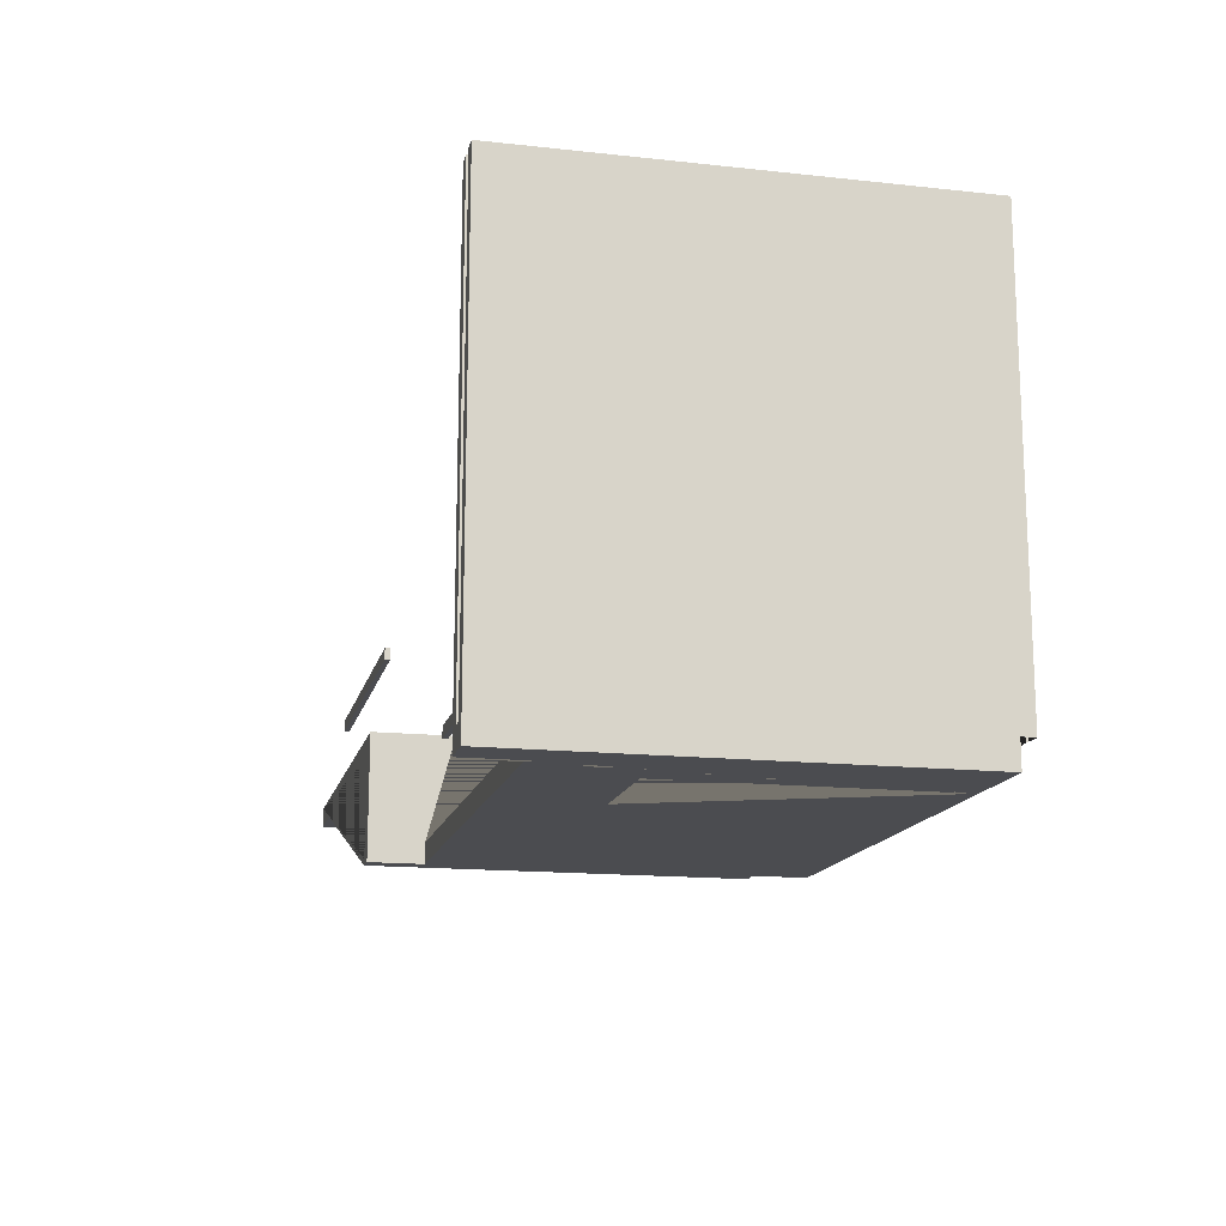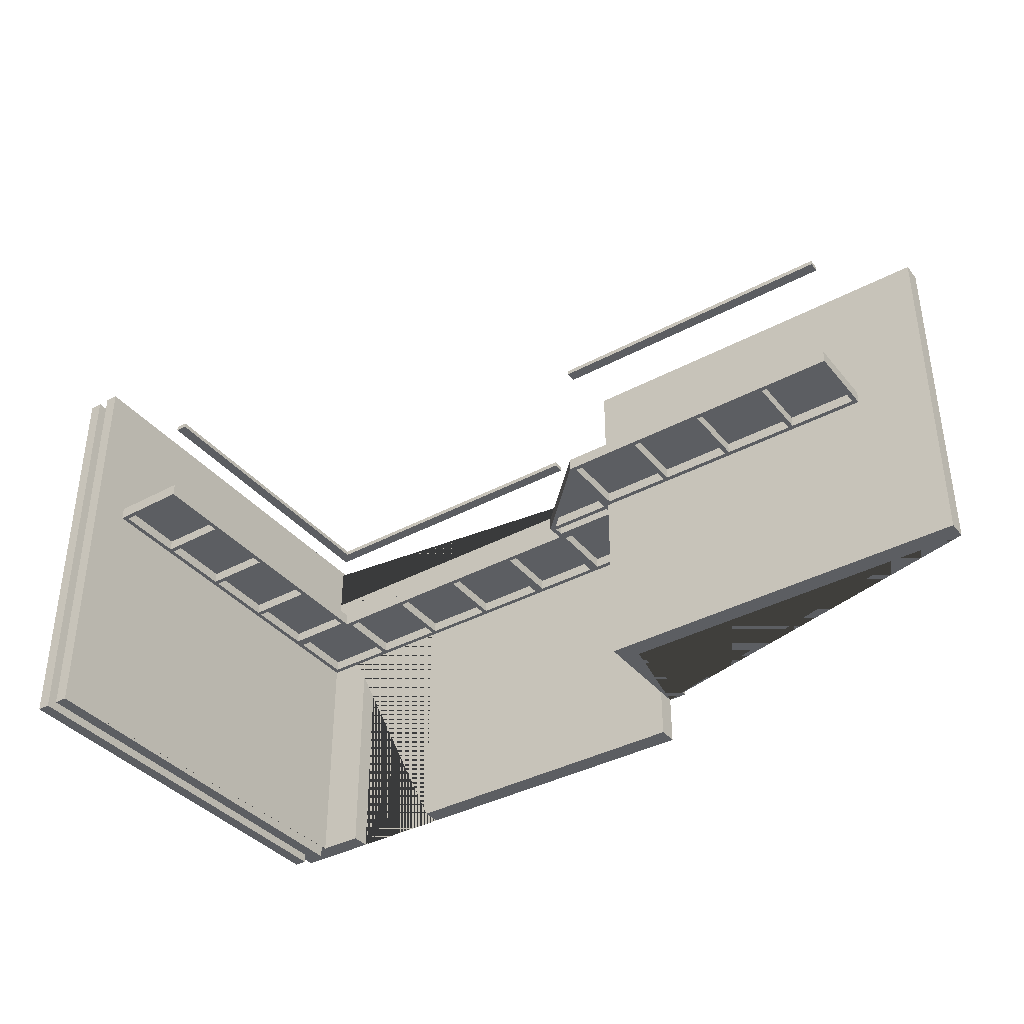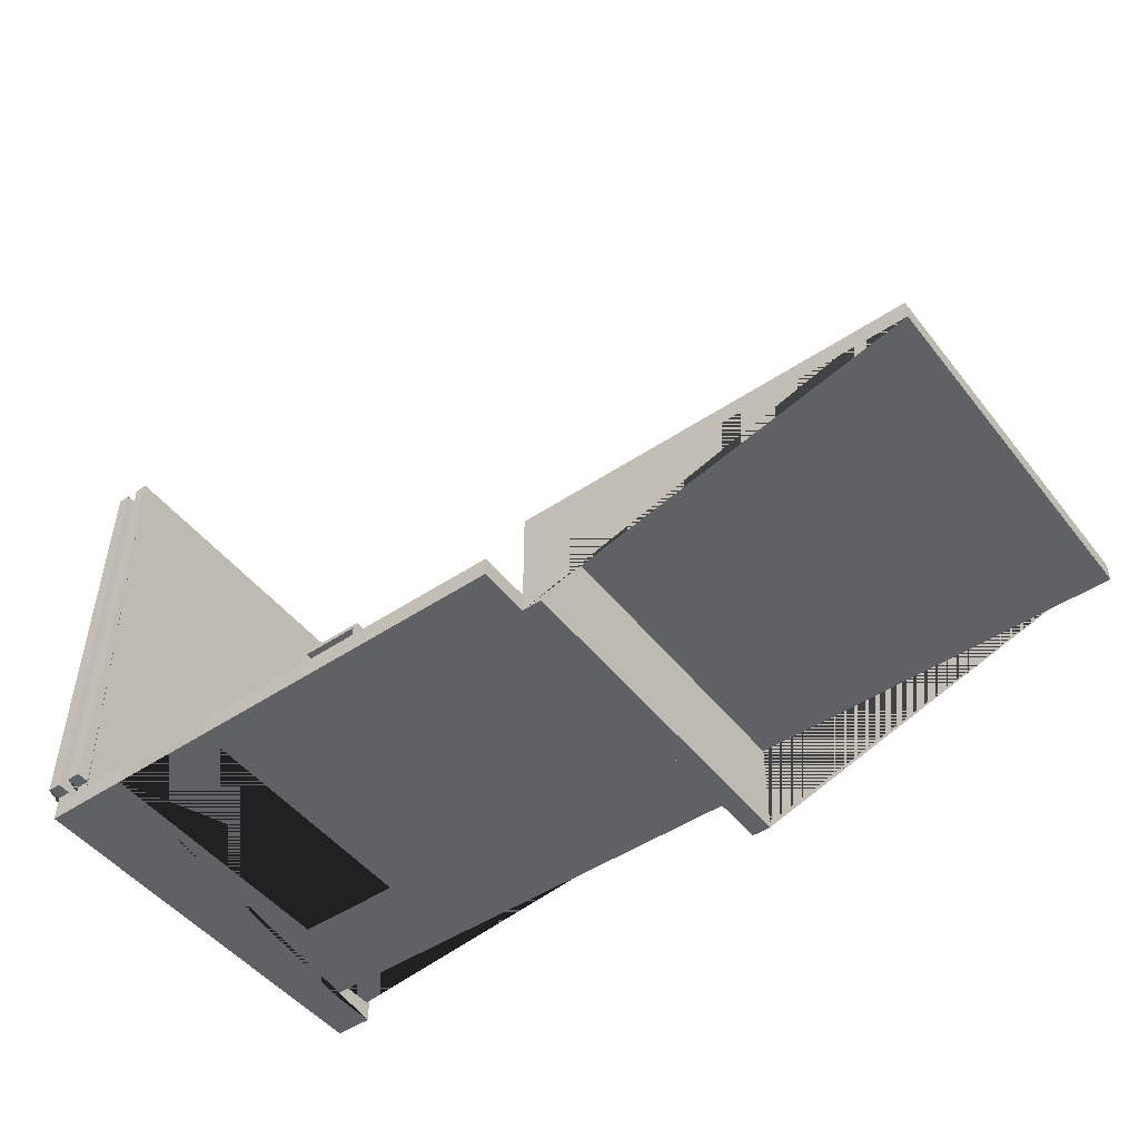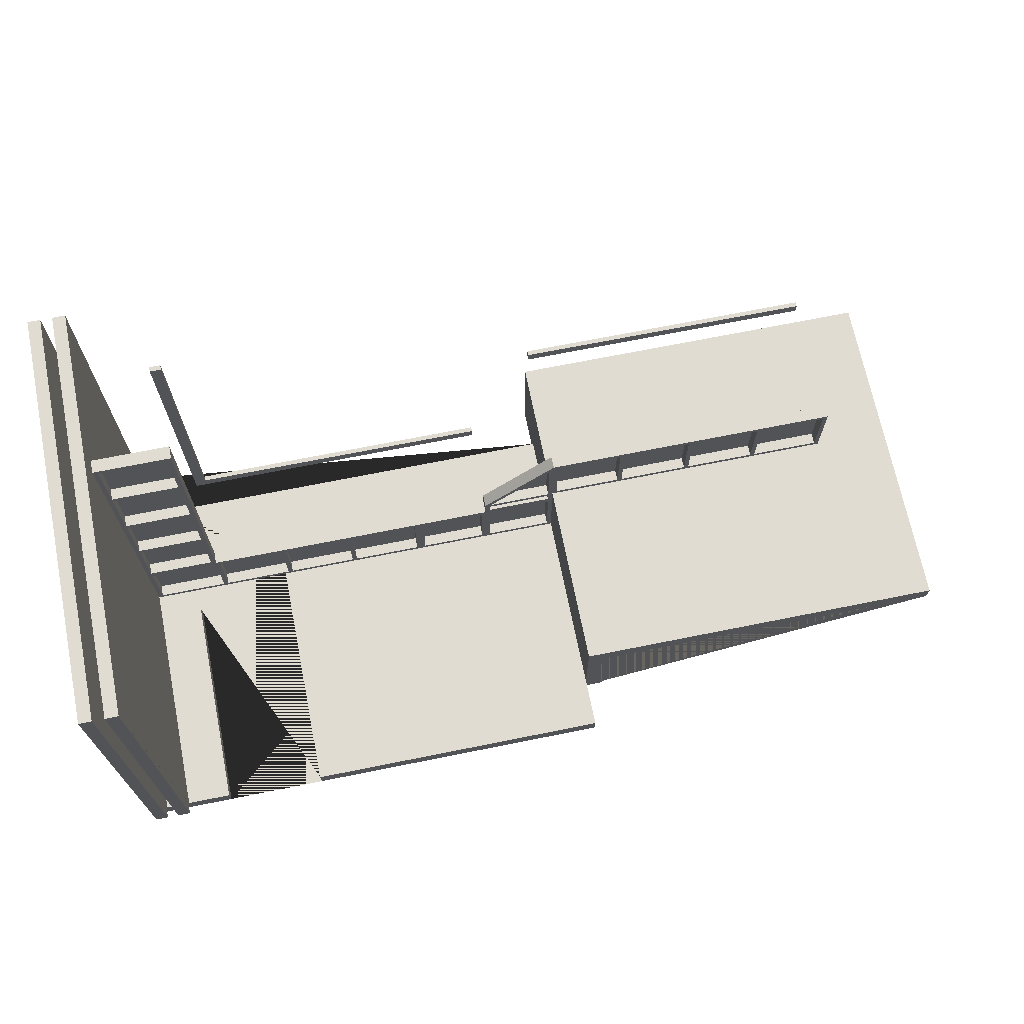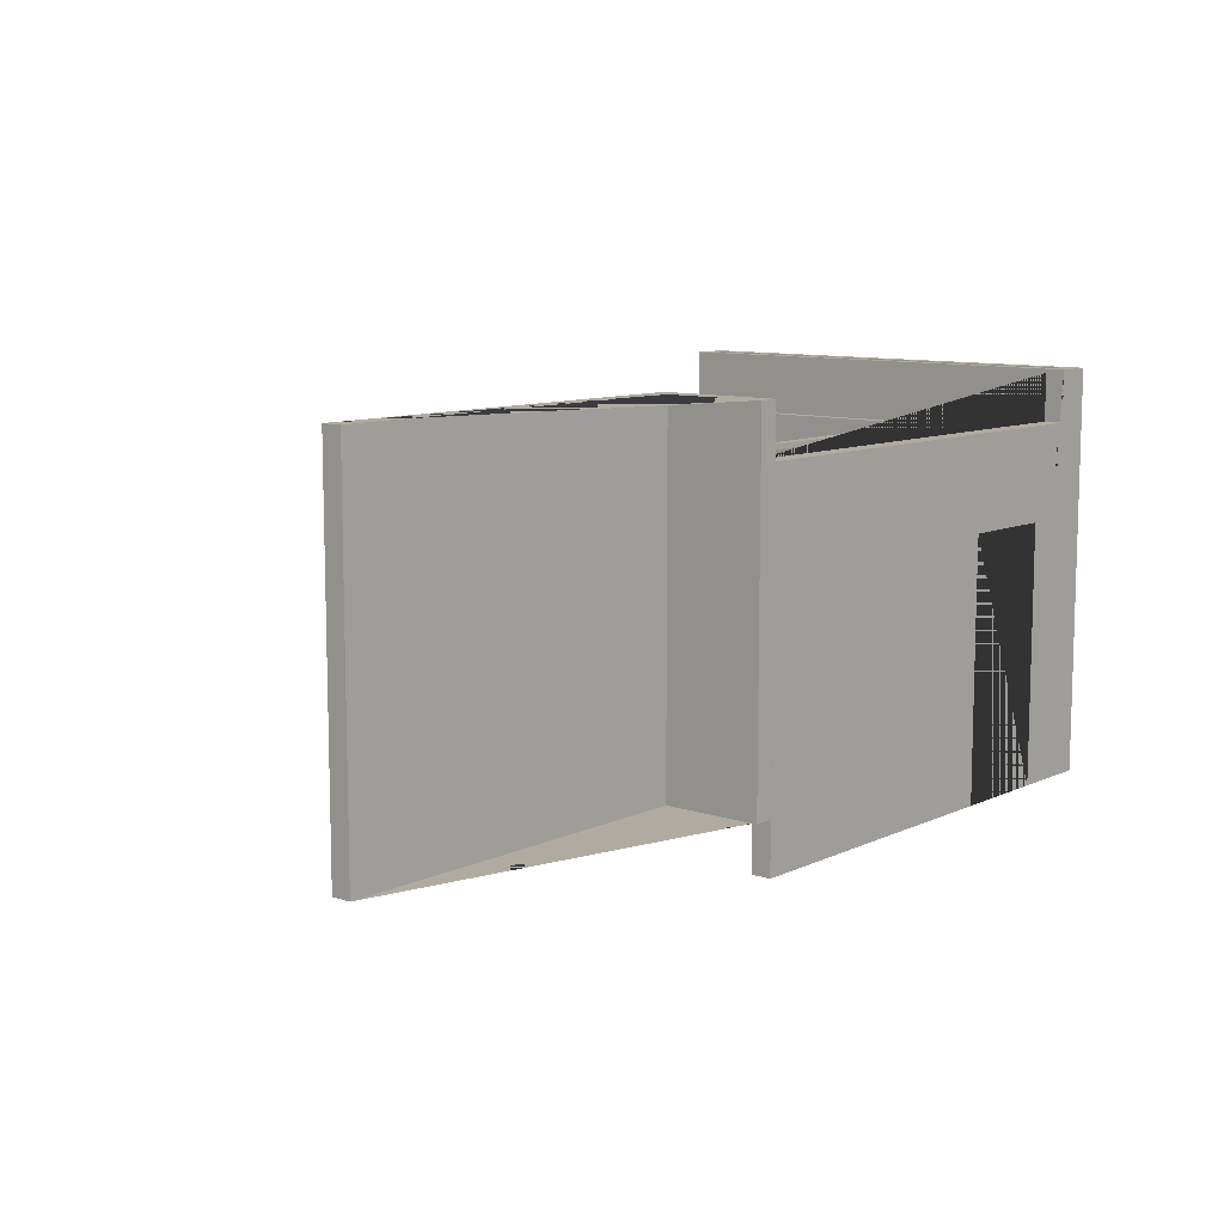
<metadata>
{"format":"obj","ext":"obj","renderer":"f3d","projection":"perspective","resolution":1024,"background":"white","views":[{"elev":-15.2,"azim":-103.0,"up":"+Z"},{"elev":-37.8,"azim":34.5,"up":"+Y"},{"elev":-48.8,"azim":36.6,"up":"+Z"},{"elev":69.2,"azim":-11.4,"up":"+Z"},{"elev":9.8,"azim":130.4,"up":"+Y"}]}
</metadata>
<code>
g Mesh1 HorizLongLeft1 Group2 Group1 Model
v 251.5 84 -100.5
v 251.5 84 -102
v 155.5 84 -102
v 155.5 84 -100.5
f 1 2 3 4
v 251.5 80.5 -100.5
v 251.5 80.5 -102
f 1 5 6 2
v 155.5 80.5 -100.5
f 5 1 4 7
v 155.5 80.5 -102
f 7 4 3 8
f 2 6 8 3
f 6 5 7 8
g Mesh2 HorizLongLeft2 Group2 Group1 Model
v 251.5 84 -78
v 251.5 84 -79.5
v 155.5 84 -79.5
v 155.5 84 -78
f 9 10 11 12
v 251.5 80.5 -78
v 251.5 80.5 -79.5
f 9 13 14 10
v 155.5 80.5 -78
f 13 9 12 15
v 155.5 80.5 -79.5
f 15 12 11 16
f 10 14 16 11
f 14 13 15 16
g Mesh3 HorizShort1 Group2 Group1 Model
v 202.8 84 -100.5
v 204.3 84 -100.5
v 204.3 80.5 -100.5
v 202.8 80.5 -100.5
f 17 18 19 20
v 202.8 84 -79.5
v 204.3 84 -79.5
f 18 17 21 22
v 202.8 80.5 -79.5
f 17 20 23 21
v 204.3 80.5 -79.5
f 20 19 24 23
f 19 18 22 24
f 22 21 23 24
g Mesh4 HorizShort2 Group2 Group1 Model
v 157 84 -100.5
v 157 80.5 -100.5
f 4 25 26 7
v 155.5 84 -79.5
v 157 84 -79.5
f 25 4 27 28
v 155.5 80.5 -79.5
f 4 7 29 27
v 157 80.5 -79.5
f 7 26 30 29
f 26 25 28 30
f 28 27 29 30
g Mesh5 HorizShort3 Group2 Group1 Model
v 250 84 -100.5
v 250 80.5 -100.5
f 31 1 5 32
v 250 84 -79.5
f 1 31 33 10
v 250 80.5 -79.5
f 31 32 34 33
f 32 5 14 34
f 5 1 10 14
f 10 33 34 14
g Mesh6 HorizShort4 Group2 Group1 Model
v 178.8 84 -100.5
v 180.3 84 -100.5
v 180.3 80.5 -100.5
v 178.8 80.5 -100.5
f 35 36 37 38
v 178.8 84 -79.5
v 180.3 84 -79.5
f 36 35 39 40
v 178.8 80.5 -79.5
f 35 38 41 39
v 180.3 80.5 -79.5
f 38 37 42 41
f 37 36 40 42
f 40 39 41 42
g Mesh7 HorizShort5 Group2 Group1 Model
v 226.8 84 -100.5
v 228.3 84 -100.5
v 228.3 80.5 -100.5
v 226.8 80.5 -100.5
f 43 44 45 46
v 226.8 84 -79.5
v 228.3 84 -79.5
f 44 43 47 48
v 226.8 80.5 -79.5
f 43 46 49 47
v 228.3 80.5 -79.5
f 46 45 50 49
f 45 44 48 50
f 48 47 49 50
g Mesh8 HorizLongLeft3 Group3 Group1 Model
v 13.02 84 -108
v 11.52 84 -108
v 11.52 84 -12
v 13.02 84 -12
f 51 52 53 54
v 13.02 80.5 -108
v 11.52 80.5 -108
f 51 55 56 52
v 13.02 80.5 -12
f 55 51 54 57
v 11.52 80.5 -12
f 57 54 53 58
f 52 56 58 53
f 56 55 57 58
g Mesh9 HorizLongLeft4 Group3 Group1 Model
v 35.52 84 -108
v 34.02 84 -108
v 34.02 84 -12
v 35.52 84 -12
f 59 60 61 62
v 35.52 80.5 -108
v 34.02 80.5 -108
f 59 63 64 60
v 35.52 80.5 -12
f 63 59 62 65
v 34.02 80.5 -12
f 65 62 61 66
f 60 64 66 61
f 64 63 65 66
g Mesh10 HorizShort6 Group3 Group1 Model
v 13.02 84 -59.25
v 13.02 84 -60.75
v 13.02 80.5 -60.75
v 13.02 80.5 -59.25
f 67 68 69 70
v 34.02 84 -59.25
v 34.02 84 -60.75
f 68 67 71 72
v 34.02 80.5 -59.25
f 67 70 73 71
v 34.02 80.5 -60.75
f 70 69 74 73
f 69 68 72 74
f 72 71 73 74
g Mesh11 HorizShort7 Group3 Group1 Model
v 13.02 84 -13.5
v 13.02 80.5 -13.5
f 54 75 76 57
v 34.02 84 -13.5
f 75 54 61 77
f 54 57 66 61
v 34.02 80.5 -13.5
f 57 76 78 66
f 76 75 77 78
f 77 61 66 78
g Mesh12 HorizShort8 Group3 Group1 Model
v 13.02 84 -106.5
v 13.02 80.5 -106.5
f 79 51 55 80
v 34.02 84 -106.5
f 51 79 81 60
v 34.02 80.5 -106.5
f 79 80 82 81
f 80 55 64 82
f 55 51 60 64
f 60 81 82 64
g Mesh13 HorizShort9 Group3 Group1 Model
v 13.02 84 -35.25
v 13.02 84 -36.75
v 13.02 80.5 -36.75
v 13.02 80.5 -35.25
f 83 84 85 86
v 34.02 84 -35.25
v 34.02 84 -36.75
f 84 83 87 88
v 34.02 80.5 -35.25
f 83 86 89 87
v 34.02 80.5 -36.75
f 86 85 90 89
f 85 84 88 90
f 88 87 89 90
g Mesh14 HorizShort10 Group3 Group1 Model
v 13.02 84 -83.25
v 13.02 84 -84.75
v 13.02 80.5 -84.75
v 13.02 80.5 -83.25
f 91 92 93 94
v 34.02 84 -83.25
v 34.02 84 -84.75
f 92 91 95 96
v 34.02 80.5 -83.25
f 91 94 97 95
v 34.02 80.5 -84.75
f 94 93 98 97
f 93 92 96 98
f 96 95 97 98
g Mesh15 HorizLongLeft5 Group1 Model
v 251.5 125 -81.5
v 251.5 123.5 -81.5
v 155.5 123.5 -81.5
v 155.5 125 -81.5
f 99 100 101 102
v 251.5 125 -78
v 251.5 123.5 -78
f 99 103 104 100
v 155.5 125 -78
f 103 99 102 105
v 155.5 123.5 -78
f 105 102 101 106
f 100 104 106 101
f 104 103 105 106
g Mesh16 HorizShort11 Group1 Model
v 154 84 -132
v 154 84 -130.5
v 154 80.5 -130.5
v 154 80.5 -132
f 107 108 109 110
v 133 84 -132
v 133 84 -130.5
f 108 107 111 112
v 133 80.5 -132
f 107 110 113 111
v 133 80.5 -130.5
f 110 109 114 113
f 109 108 112 114
f 112 111 113 114
g Mesh17 HorizShort12 Group1 Model
v 130 84 -130.5
v 131.5 84 -130.5
v 131.5 80.5 -130.5
v 130 80.5 -130.5
f 115 116 117 118
v 130 84 -109.5
v 131.5 84 -109.5
f 116 115 119 120
v 130 80.5 -109.5
f 115 118 121 119
v 131.5 80.5 -109.5
f 118 117 122 121
f 117 116 120 122
f 120 119 121 122
g Mesh18 HorizShort13 Group1 Model
v 11.52 84 -130.5
v 13.02 84 -130.5
v 13.02 80.5 -130.5
v 11.52 80.5 -130.5
f 123 124 125 126
v 11.52 84 -109.5
v 13.02 84 -109.5
f 124 123 127 128
v 11.52 80.5 -109.5
f 123 126 129 127
v 13.02 80.5 -109.5
f 126 125 130 129
f 125 124 128 130
f 128 127 129 130
g Mesh19 HorizLongOutsideCorner1 Group1 Model
v 131.5 84 -132
v 133 84 -132
v 133 80.5 -132
v 131.5 80.5 -132
f 131 132 133 134
v 131.5 84 -102
v 133 84 -102
f 132 131 135 136
v 131.5 80.5 -102
f 131 134 137 135
v 133 80.5 -102
f 134 133 138 137
f 133 132 136 138
f 136 135 137 138
g Mesh20 HorizShort14 Group1 Model
v 107.5 84 -130.5
v 109 84 -130.5
v 109 80.5 -130.5
v 107.5 80.5 -130.5
f 139 140 141 142
v 107.5 84 -109.5
v 109 84 -109.5
f 140 139 143 144
v 107.5 80.5 -109.5
f 139 142 145 143
v 109 80.5 -109.5
f 142 141 146 145
f 141 140 144 146
f 144 143 145 146
g Mesh21 CornerShelfSheet2_sheet1 Group1 Model
v 155.5 84.5 -108
v 131.5 84.5 -108
v 131.5 84.5 -102
v 155.5 84.5 -78
f 147 148 149 150
v 155.5 84 -108
v 131.5 84 -108
f 151 152 148 147
v 155.5 84 -78
v 131.5 84 -102
f 151 153 154 152
f 147 150 153 151
f 154 153 150 149
f 154 149 148 152
g Mesh22 LeftShelf_sheet1 Group1 Model
v 155.5 84.5 -102
v 155.5 84.5 -78
v 251.5 84.5 -78
v 251.5 84.5 -102
f 155 156 157 158
v 155.5 84 -102
v 155.5 84 -78
f 159 160 156 155
v 251.5 84 -102
v 251.5 84 -78
f 160 159 161 162
f 161 159 155 158
f 162 161 158 157
f 160 162 157 156
g Mesh23 HorizLongBack1 Group1 Model
v 131.5 84 -108
v 11.52 84 -109.5
f 163 120 164 52
v 131.5 80.5 -108
f 163 165 122 120
f 165 163 52 56
v 11.52 80.5 -109.5
f 56 52 164 166
f 120 122 166 164
f 122 165 56 166
g Mesh24 HorizLongLeft6 Group1 Model
v 132.5 112 -108
v 132.5 110.5 -108
v 36.52 110.5 -108
v 36.52 112 -108
f 167 168 169 170
v 132.5 112 -104.5
v 132.5 110.5 -104.5
f 167 171 172 168
v 36.52 112 -104.5
f 171 167 170 173
v 36.52 110.5 -104.5
f 173 170 169 174
f 168 172 174 169
f 172 171 173 174
g Mesh25 HorizLongLeft7 Group1 Model
v 33.02 112 -108
v 33.02 110.5 -108
v 33.02 110.5 -12
v 33.02 112 -12
f 175 176 177 178
v 36.52 112 -108
v 36.52 110.5 -108
f 175 179 180 176
v 36.52 112 -12
f 179 175 178 181
v 36.52 110.5 -12
f 181 178 177 182
f 176 180 182 177
f 180 179 181 182
g Mesh26 CornerShelfSheet1_sheet1 Group1 Model
v 107.5 84.5 -132
v 107.5 84.5 -108
v 155.5 84.5 -108
v 155.5 84.5 -132
f 183 184 185 186
v 107.5 84 -132
v 107.5 84 -108
f 187 188 184 183
v 155.5 84 -132
v 155.5 84 -108
f 188 187 189 190
f 189 187 183 186
f 190 189 186 185
f 188 190 185 184
g Mesh27 LeftShelf_sheet2 Group1 Model
v 11.52 84.5 -12
v 35.52 84.5 -12
v 35.52 84.5 -108
v 11.52 84.5 -108
f 191 192 193 194
f 53 62 192 191
f 62 53 52 59
f 52 53 191 194
f 59 52 194 193
f 62 59 193 192
g Mesh28 HorizLongInsideCorner1 Group1 Model
v 154 84 -132
v 155.5 84 -132
v 155.5 80.5 -132
v 154 80.5 -132
f 195 196 197 198
v 154 84 -81.62
v 155.5 84 -80.12
f 195 199 200 196
v 154 80.5 -81.62
f 198 201 199 195
v 155.5 80.5 -80.12
f 198 197 202 201
f 200 202 197 196
f 200 199 201 202
g Mesh29 HorizAngleCorner1 Group1 Model
v 155.5 80.5 -78
v 155.5 84 -78
f 137 203 204 135
v 133.6 80.5 -102
v 155.5 80.5 -80.12
f 203 137 205 206
v 133.6 84 -102
f 135 207 205 137
v 155.5 84 -80.12
f 135 204 208 207
f 208 204 203 206
f 208 206 205 207
g Mesh30 HorizShort15 Group1 Model
v 154 84 -108
v 154 84 -106.5
v 154 80.5 -106.5
v 154 80.5 -108
f 209 210 211 212
v 133 84 -108
v 133 84 -106.5
f 210 209 213 214
v 133 80.5 -108
f 209 212 215 213
v 133 80.5 -106.5
f 212 211 216 215
f 211 210 214 216
f 214 213 215 216
g Mesh31 HorizShort16 Group1 Model
v 154 84 -103.5
v 154 84 -102
v 154 80.5 -102
v 154 80.5 -103.5
f 217 218 219 220
v 133 84 -103.5
v 133 84 -102
f 218 217 221 222
v 133 80.5 -103.5
f 217 220 223 221
v 133 80.5 -102
f 220 219 224 223
f 219 218 222 224
f 222 221 223 224
g Mesh32 HorizShort17 Group1 Model
v 82.27 84 -130.5
v 83.77 84 -130.5
v 83.77 80.5 -130.5
v 82.27 80.5 -130.5
f 225 226 227 228
v 82.27 84 -109.5
v 83.77 84 -109.5
f 226 225 229 230
v 82.27 80.5 -109.5
f 225 228 231 229
v 83.77 80.5 -109.5
f 228 227 232 231
f 227 226 230 232
f 230 229 231 232
g Mesh33 HorizShort18 Group1 Model
v 58.77 84 -130.5
v 60.27 84 -130.5
v 60.27 80.5 -130.5
v 58.77 80.5 -130.5
f 233 234 235 236
v 58.77 84 -109.5
v 60.27 84 -109.5
f 234 233 237 238
v 58.77 80.5 -109.5
f 233 236 239 237
v 60.27 80.5 -109.5
f 236 235 240 239
f 235 234 238 240
f 238 237 239 240
g Mesh34 HorizShort19 Group1 Model
v 154 84 -109.5
v 154 84 -108
v 154 80.5 -108
v 154 80.5 -109.5
f 241 242 243 244
v 133 84 -109.5
v 133 84 -108
f 242 241 245 246
v 133 80.5 -109.5
f 241 244 247 245
v 133 80.5 -108
f 244 243 248 247
f 243 242 246 248
f 246 245 247 248
g Mesh35 HorizLongBack2 Group1 Model
v 131.5 84 -132
v 11.52 84 -132
f 116 249 250 123
v 131.5 80.5 -132
f 116 117 251 249
f 117 116 123 126
v 11.52 80.5 -132
f 126 123 250 252
f 249 251 252 250
f 251 117 126 252
g Mesh36 HorizShort20 Group1 Model
v 106 84 -130.5
v 106 80.5 -130.5
f 253 139 142 254
v 106 84 -109.5
v 107.5 84 -109.5
f 139 253 255 256
v 106 80.5 -109.5
f 253 254 257 255
v 107.5 80.5 -109.5
f 254 142 258 257
f 142 139 256 258
f 256 255 257 258
g Mesh37 HorizShort21 Group1 Model
v 35.28 84 -130.5
v 36.78 84 -130.5
v 36.78 80.5 -130.5
v 35.28 80.5 -130.5
f 259 260 261 262
v 35.28 84 -109.5
v 36.78 84 -109.5
f 260 259 263 264
v 35.28 80.5 -109.5
f 259 262 265 263
v 36.78 80.5 -109.5
f 262 261 266 265
f 261 260 264 266
f 264 263 265 266
g Mesh38 LeftShelf_sheet3 Group1 Model
v 11.52 84.5 -132
v 107.5 84.5 -108
v 107.5 84.5 -132
f 267 194 268 269
v 11.52 84 -132
f 270 52 194 267
v 107.5 84 -132
v 107.5 84 -108
f 52 270 271 272
f 271 270 267 269
f 272 271 269 268
f 52 272 268 194
g Mesh39 ShopDividerWall1 Group4 Model
v 11.52 128.4 -0
v 11.52 128.4 -132
v 7.524 128.4 -132
v 7.524 128.4 -0
f 273 274 275 276
v 11.52 0 -0
v 11.52 0 -130
v 11.52 4 -130
v 11.52 4 -132
f 277 278 279 280 274 273
v 7.524 0 -0
v 7.524 0 -130
f 278 277 281 282
f 281 277 273 276
v 7.524 4 -132
v 7.524 4 -130
f 282 281 276 275 283 284
f 274 280 283 275
f 279 284 283 280
f 282 284 279 278
g Mesh40 ShopDividerWall1 Group4 Model
v 0 0 -130
v 0 4.692e-15 -0
v 0 128.4 -0
v 0 128.4 -132
v 0 4 -132
v 0 4 -130
f 285 286 287 288 289 290
v 3.899 4.692e-15 -0
v 3.899 4.692e-15 -130
f 291 286 285 292
v 3.899 128.4 -0
f 286 291 293 287
v 3.899 4 -130
v 3.899 4 -132
v 3.899 128.4 -132
f 291 292 294 295 296 293
f 285 290 294 292
f 294 290 289 295
f 296 295 289 288
f 287 293 296 288
g Mesh41 GarageWalls1 Group4 Model
v 155.5 4 -132
v 57.52 4 -132
v 57.52 4 -138
v 155.5 4 -138
f 297 298 299 300
v 25.52 4 -132
v 25.52 84 -132
v 57.52 84 -132
v 155.5 112.6 -132
v 11.52 112.6 -132
f 288 289 301 302 303 298 297 304 305 274
v 0 128.4 -138
v 0 4 -138
f 289 288 306 307
v 11.52 128.4 -138
f 288 274 308 306
v 11.52 112.6 -138
f 305 309 308 274
v 155.5 112.6 -138
f 310 309 305 304
v 25.52 4 -138
v 57.52 84 -138
v 25.52 84 -138
f 311 307 306 308 309 310 300 299 312 313
f 289 307 311 301
f 311 313 302 301
f 313 312 303 302
f 312 299 298 303
f 297 300 310 304
g Mesh42 MainLevelExteriorWalls1 Group4 Model
v 155.5 19.75 -102
v 275.5 19.75 -102
v 275.5 128.4 -102
v 155.5 128.4 -102
f 314 315 316 317
v 155.5 19.75 -138
v 161.5 19.75 -138
v 161.5 19.75 -108
v 275.5 19.75 -108
f 318 319 320 321 315 314
v 161.5 128.4 -138
v 155.5 128.4 -138
f 322 319 318 323
v 161.5 128.4 -108
f 319 322 324 320
v 275.5 128.4 -108
f 316 325 324 322 323 317
f 315 321 325 316
f 321 320 324 325
f 317 323 318 314

</code>
